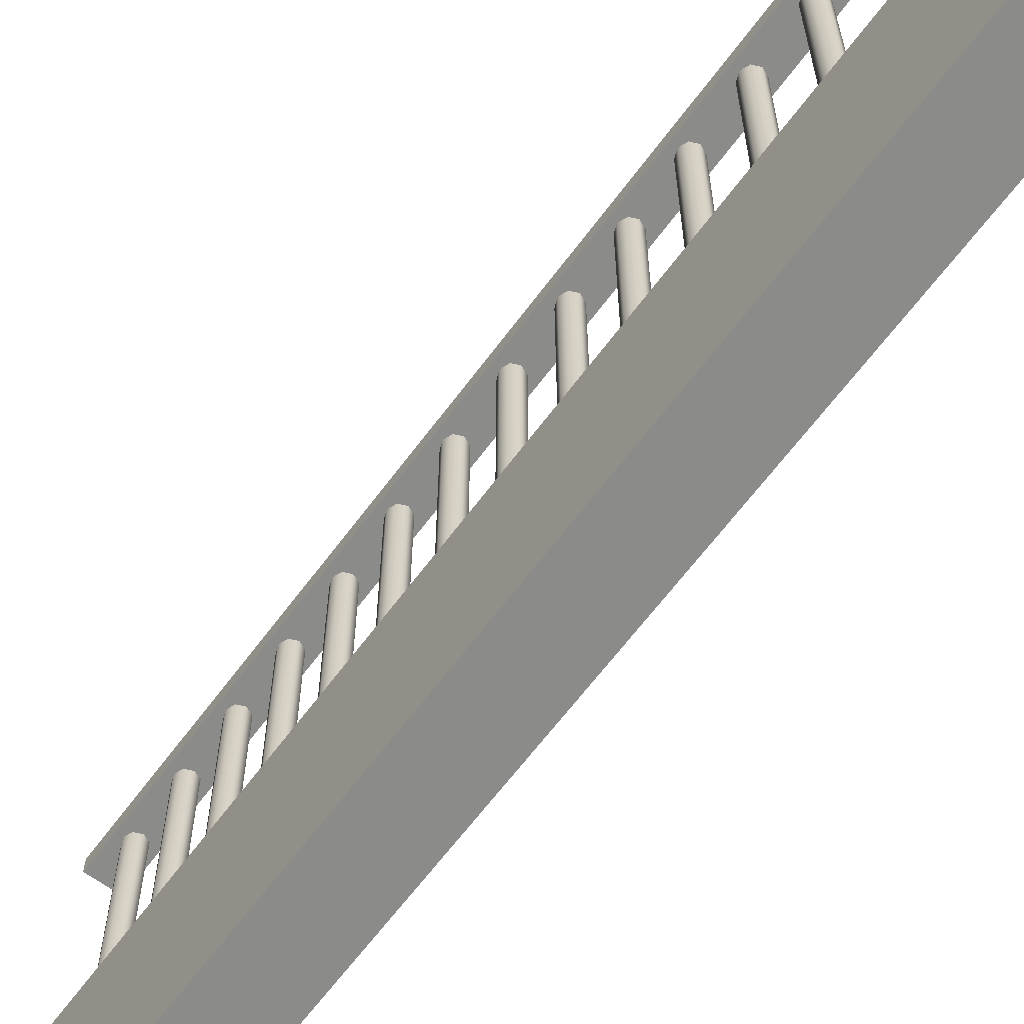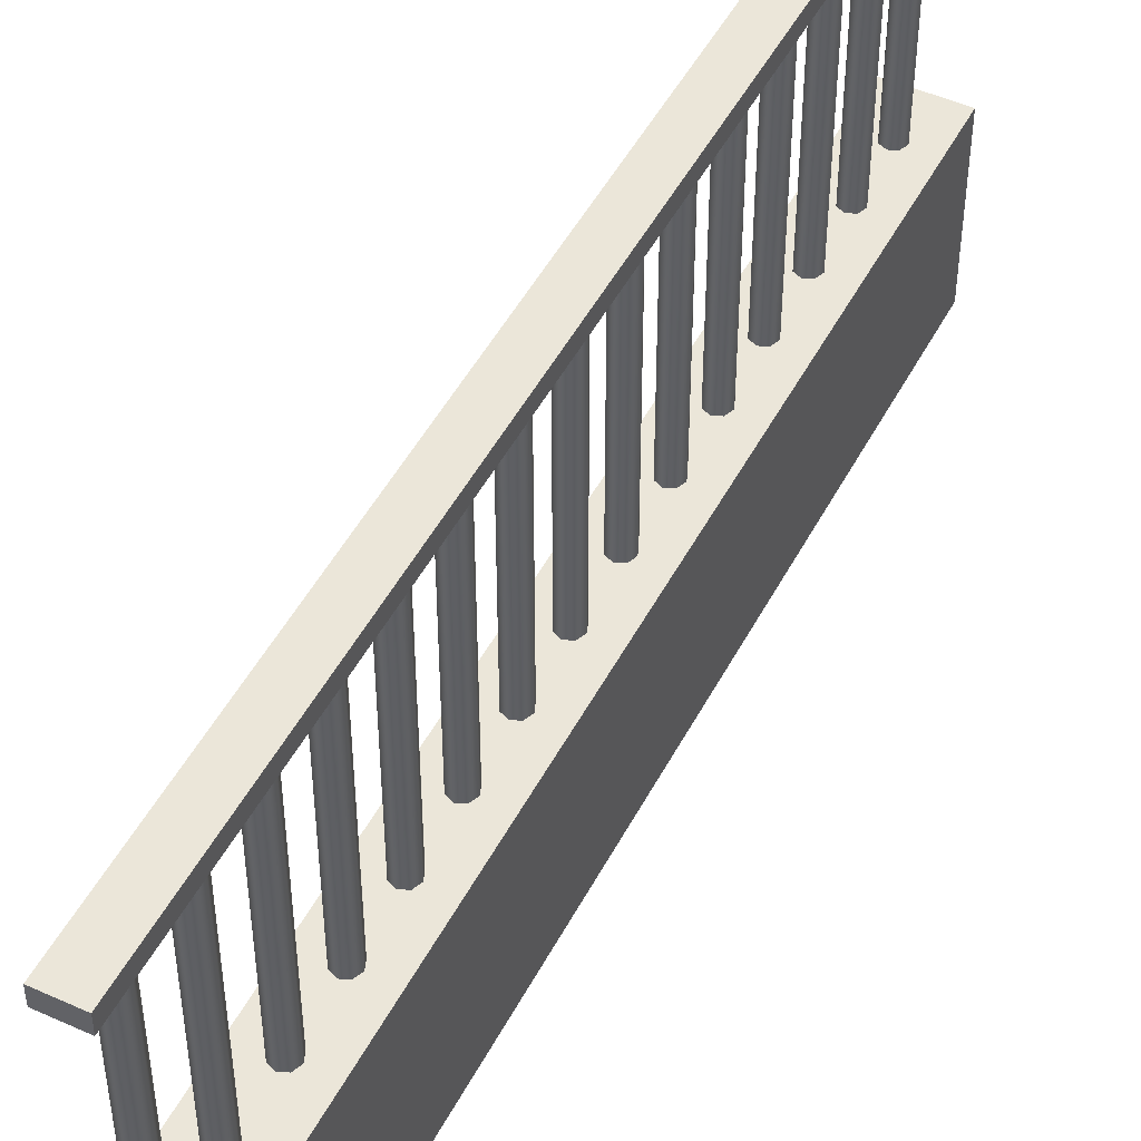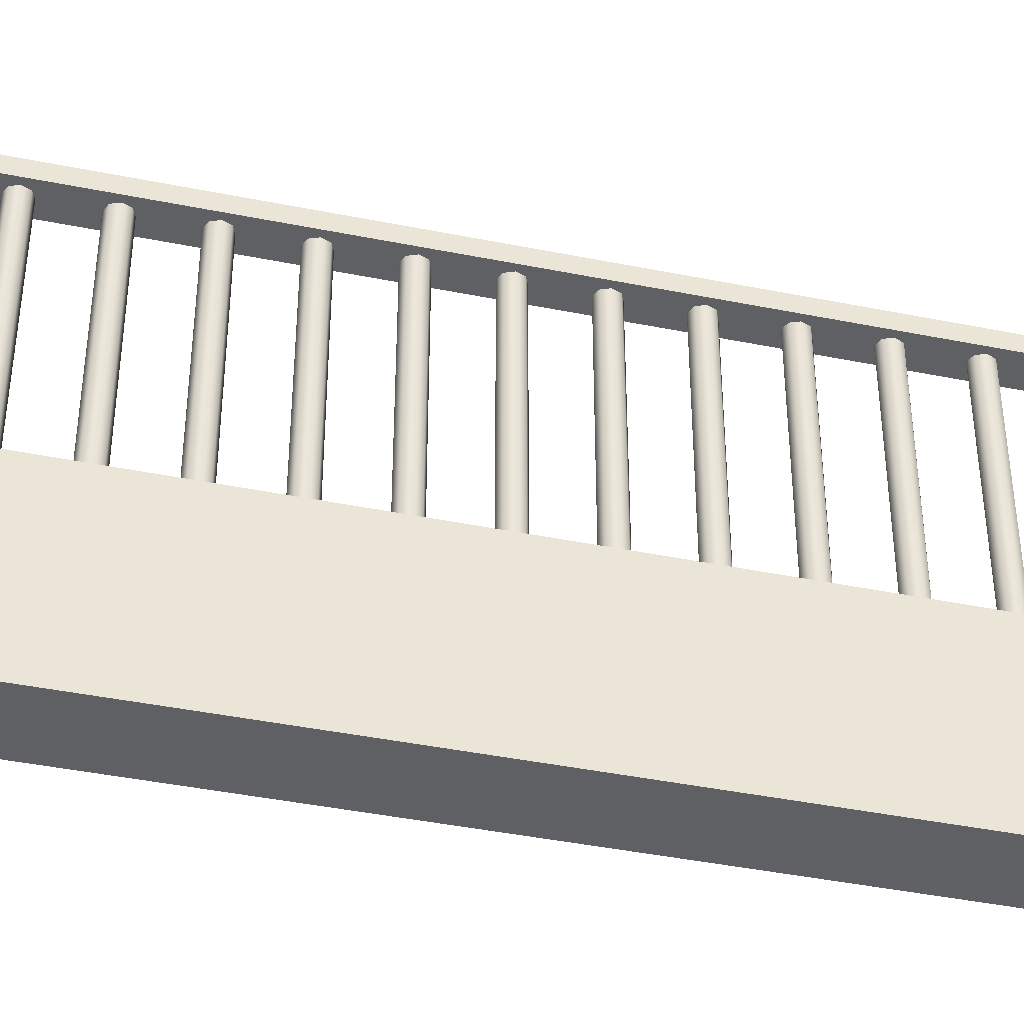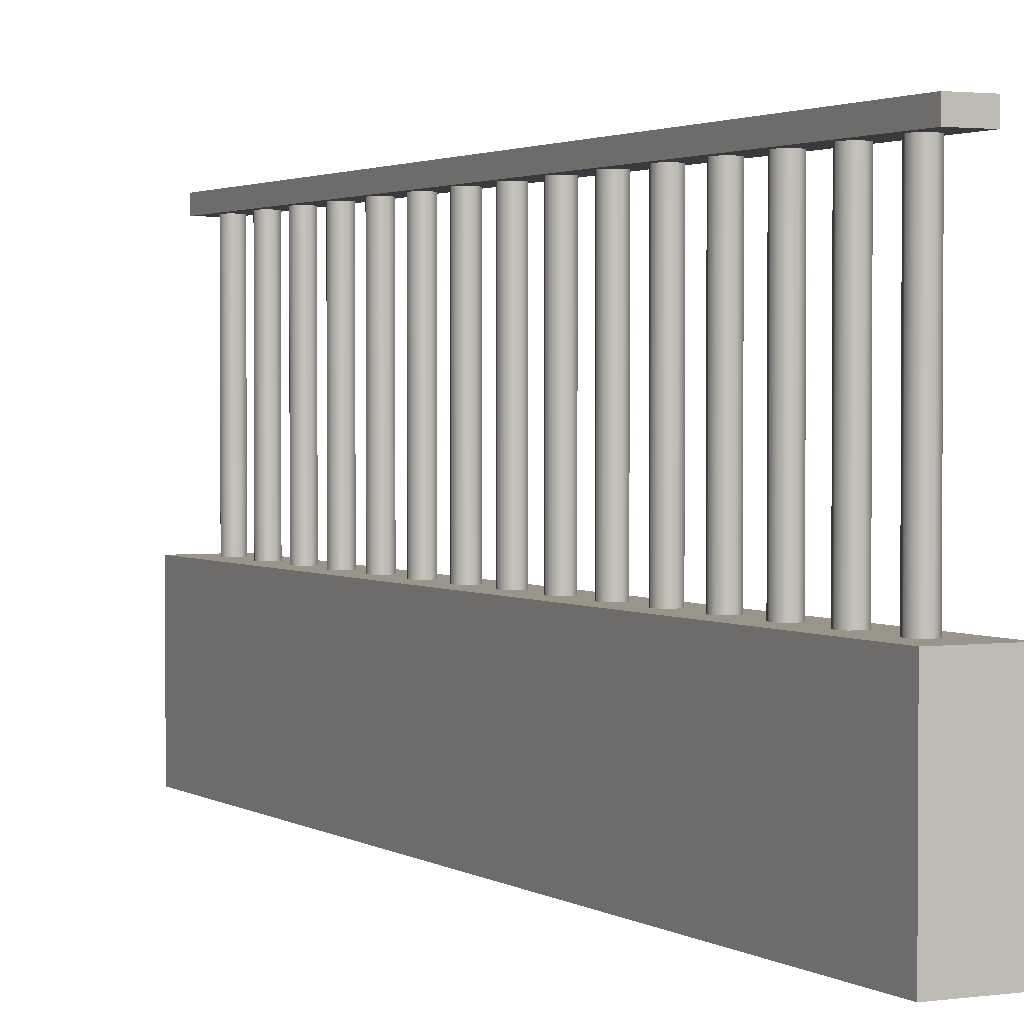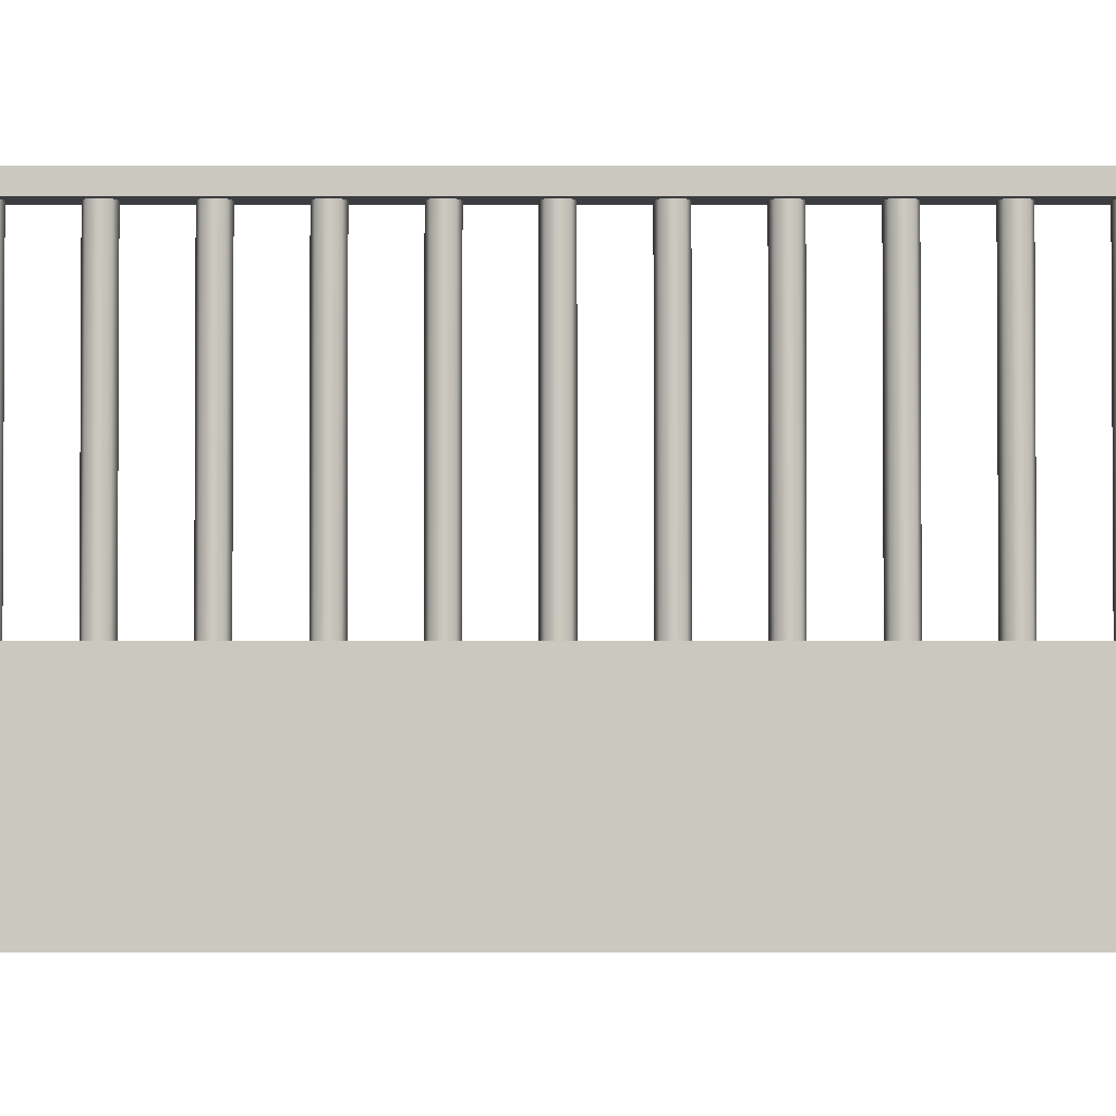
<metadata>
{"format":"obj","ext":"obj","renderer":"f3d","projection":"perspective","resolution":1024,"background":"white","views":[{"elev":-63.7,"azim":-36.4,"up":"+Y"},{"elev":48.5,"azim":-153.3,"up":"+Y"},{"elev":-42.2,"azim":76.4,"up":"+Y"},{"elev":2.1,"azim":153.3,"up":"+Y"},{"elev":-2.3,"azim":-90.0,"up":"+Y"}]}
</metadata>
<code>
o Cube.2664_Cube.058
v -0.4351 0.6938 3.135
v -0.4351 0.6953 3.135
v -0.4381 0.6938 3.135
v -0.4381 0.6953 3.135
v -0.4351 0.6938 3.049
v -0.4351 0.6953 3.049
v -0.4381 0.6938 3.049
v -0.4381 0.6953 3.049
f 2 3 1
f 4 7 3
f 8 5 7
f 6 1 5
f 7 1 3
f 4 6 8
f 2 4 3
f 4 8 7
f 8 6 5
f 6 2 1
f 7 5 1
f 4 2 6
o Cylinder
v -0.4375 0.6623 3.052
v -0.4375 0.6938 3.052
v -0.4372 0.6623 3.052
v -0.4372 0.6938 3.052
v -0.4366 0.6623 3.051
v -0.4366 0.6938 3.051
v -0.4359 0.6623 3.052
v -0.4359 0.6938 3.052
v -0.4357 0.6623 3.052
v -0.4357 0.6938 3.052
v -0.4359 0.6623 3.053
v -0.4359 0.6938 3.053
v -0.4366 0.6623 3.053
v -0.4366 0.6938 3.053
v -0.4372 0.6623 3.053
v -0.4372 0.6938 3.053
v -0.4375 0.6623 3.058
v -0.4375 0.6938 3.058
v -0.4372 0.6623 3.057
v -0.4372 0.6938 3.057
v -0.4366 0.6623 3.057
v -0.4366 0.6938 3.057
v -0.4359 0.6623 3.057
v -0.4359 0.6938 3.057
v -0.4357 0.6623 3.058
v -0.4357 0.6938 3.058
v -0.4359 0.6623 3.059
v -0.4359 0.6938 3.059
v -0.4366 0.6623 3.059
v -0.4366 0.6938 3.059
v -0.4372 0.6623 3.059
v -0.4372 0.6938 3.059
v -0.4375 0.6623 3.064
v -0.4375 0.6938 3.064
v -0.4372 0.6623 3.063
v -0.4372 0.6938 3.063
v -0.4366 0.6623 3.063
v -0.4366 0.6938 3.063
v -0.4359 0.6623 3.063
v -0.4359 0.6938 3.063
v -0.4357 0.6623 3.064
v -0.4357 0.6938 3.064
v -0.4359 0.6623 3.064
v -0.4359 0.6938 3.064
v -0.4366 0.6623 3.065
v -0.4366 0.6938 3.065
v -0.4372 0.6623 3.064
v -0.4372 0.6938 3.064
v -0.4375 0.6623 3.069
v -0.4375 0.6938 3.069
v -0.4372 0.6623 3.069
v -0.4372 0.6938 3.069
v -0.4366 0.6623 3.068
v -0.4366 0.6938 3.068
v -0.4359 0.6623 3.069
v -0.4359 0.6938 3.069
v -0.4357 0.6623 3.069
v -0.4357 0.6938 3.069
v -0.4359 0.6623 3.07
v -0.4359 0.6938 3.07
v -0.4366 0.6623 3.07
v -0.4366 0.6938 3.07
v -0.4372 0.6623 3.07
v -0.4372 0.6938 3.07
v -0.4375 0.6623 3.075
v -0.4375 0.6938 3.075
v -0.4372 0.6623 3.074
v -0.4372 0.6938 3.074
v -0.4366 0.6623 3.074
v -0.4366 0.6938 3.074
v -0.4359 0.6623 3.074
v -0.4359 0.6938 3.074
v -0.4357 0.6623 3.075
v -0.4357 0.6938 3.075
v -0.4359 0.6623 3.076
v -0.4359 0.6938 3.076
v -0.4366 0.6623 3.076
v -0.4366 0.6938 3.076
v -0.4372 0.6623 3.076
v -0.4372 0.6938 3.076
v -0.4375 0.6623 3.08
v -0.4375 0.6938 3.08
v -0.4372 0.6623 3.08
v -0.4372 0.6938 3.08
v -0.4366 0.6623 3.08
v -0.4366 0.6938 3.08
v -0.4359 0.6623 3.08
v -0.4359 0.6938 3.08
v -0.4357 0.6623 3.08
v -0.4357 0.6938 3.08
v -0.4359 0.6623 3.081
v -0.4359 0.6938 3.081
v -0.4366 0.6623 3.081
v -0.4366 0.6938 3.081
v -0.4372 0.6623 3.081
v -0.4372 0.6938 3.081
v -0.4375 0.6623 3.086
v -0.4375 0.6938 3.086
v -0.4372 0.6623 3.085
v -0.4372 0.6938 3.085
v -0.4366 0.6623 3.085
v -0.4366 0.6938 3.085
v -0.4359 0.6623 3.085
v -0.4359 0.6938 3.085
v -0.4357 0.6623 3.086
v -0.4357 0.6938 3.086
v -0.4359 0.6623 3.087
v -0.4359 0.6938 3.087
v -0.4366 0.6623 3.087
v -0.4366 0.6938 3.087
v -0.4372 0.6623 3.087
v -0.4372 0.6938 3.087
v -0.4375 0.6623 3.092
v -0.4375 0.6938 3.092
v -0.4372 0.6623 3.091
v -0.4372 0.6938 3.091
v -0.4366 0.6623 3.091
v -0.4366 0.6938 3.091
v -0.4359 0.6623 3.091
v -0.4359 0.6938 3.091
v -0.4357 0.6623 3.092
v -0.4357 0.6938 3.092
v -0.4359 0.6623 3.092
v -0.4359 0.6938 3.092
v -0.4366 0.6623 3.093
v -0.4366 0.6938 3.093
v -0.4372 0.6623 3.092
v -0.4372 0.6938 3.092
v -0.4375 0.6623 3.097
v -0.4375 0.6938 3.097
v -0.4372 0.6623 3.097
v -0.4372 0.6938 3.097
v -0.4366 0.6623 3.096
v -0.4366 0.6938 3.096
v -0.4359 0.6623 3.097
v -0.4359 0.6938 3.097
v -0.4357 0.6623 3.097
v -0.4357 0.6938 3.097
v -0.4359 0.6623 3.098
v -0.4359 0.6938 3.098
v -0.4366 0.6623 3.098
v -0.4366 0.6938 3.098
v -0.4372 0.6623 3.098
v -0.4372 0.6938 3.098
v -0.4375 0.6623 3.103
v -0.4375 0.6938 3.103
v -0.4372 0.6623 3.102
v -0.4372 0.6938 3.102
v -0.4366 0.6623 3.102
v -0.4366 0.6938 3.102
v -0.4359 0.6623 3.102
v -0.4359 0.6938 3.102
v -0.4357 0.6623 3.103
v -0.4357 0.6938 3.103
v -0.4359 0.6623 3.104
v -0.4359 0.6938 3.104
v -0.4366 0.6623 3.104
v -0.4366 0.6938 3.104
v -0.4372 0.6623 3.104
v -0.4372 0.6938 3.104
v -0.4375 0.6623 3.109
v -0.4375 0.6938 3.109
v -0.4372 0.6623 3.108
v -0.4372 0.6938 3.108
v -0.4366 0.6623 3.108
v -0.4366 0.6938 3.108
v -0.4359 0.6623 3.108
v -0.4359 0.6938 3.108
v -0.4357 0.6623 3.109
v -0.4357 0.6938 3.109
v -0.4359 0.6623 3.109
v -0.4359 0.6938 3.109
v -0.4366 0.6623 3.11
v -0.4366 0.6938 3.11
v -0.4372 0.6623 3.109
v -0.4372 0.6938 3.109
v -0.4375 0.6623 3.114
v -0.4375 0.6938 3.114
v -0.4372 0.6623 3.114
v -0.4372 0.6938 3.114
v -0.4366 0.6623 3.113
v -0.4366 0.6938 3.113
v -0.4359 0.6623 3.114
v -0.4359 0.6938 3.114
v -0.4357 0.6623 3.114
v -0.4357 0.6938 3.114
v -0.4359 0.6623 3.115
v -0.4359 0.6938 3.115
v -0.4366 0.6623 3.115
v -0.4366 0.6938 3.115
v -0.4372 0.6623 3.115
v -0.4372 0.6938 3.115
v -0.4375 0.6623 3.12
v -0.4375 0.6938 3.12
v -0.4372 0.6623 3.119
v -0.4372 0.6938 3.119
v -0.4366 0.6623 3.119
v -0.4366 0.6938 3.119
v -0.4359 0.6623 3.119
v -0.4359 0.6938 3.119
v -0.4357 0.6623 3.12
v -0.4357 0.6938 3.12
v -0.4359 0.6623 3.121
v -0.4359 0.6938 3.121
v -0.4366 0.6623 3.121
v -0.4366 0.6938 3.121
v -0.4372 0.6623 3.121
v -0.4372 0.6938 3.121
v -0.4375 0.6623 3.126
v -0.4375 0.6938 3.126
v -0.4372 0.6623 3.125
v -0.4372 0.6938 3.125
v -0.4366 0.6623 3.125
v -0.4366 0.6938 3.125
v -0.4359 0.6623 3.125
v -0.4359 0.6938 3.125
v -0.4357 0.6623 3.126
v -0.4357 0.6938 3.126
v -0.4359 0.6623 3.126
v -0.4359 0.6938 3.126
v -0.4366 0.6623 3.127
v -0.4366 0.6938 3.127
v -0.4372 0.6623 3.126
v -0.4372 0.6938 3.126
v -0.4375 0.6623 3.131
v -0.4375 0.6938 3.131
v -0.4372 0.6623 3.131
v -0.4372 0.6938 3.131
v -0.4366 0.6623 3.13
v -0.4366 0.6938 3.13
v -0.4359 0.6623 3.131
v -0.4359 0.6938 3.131
v -0.4357 0.6623 3.131
v -0.4357 0.6938 3.131
v -0.4359 0.6623 3.132
v -0.4359 0.6938 3.132
v -0.4366 0.6623 3.132
v -0.4366 0.6938 3.132
v -0.4372 0.6623 3.132
v -0.4372 0.6938 3.132
f 10 11 9
f 12 13 11
f 14 15 13
f 16 17 15
f 18 19 17
f 20 21 19
f 10 22 18
f 22 23 21
f 24 9 23
f 15 19 23
f 26 27 25
f 28 29 27
f 30 31 29
f 32 33 31
f 34 35 33
f 36 37 35
f 26 38 34
f 38 39 37
f 40 25 39
f 31 35 39
f 42 43 41
f 44 45 43
f 46 47 45
f 48 49 47
f 50 51 49
f 52 53 51
f 42 54 50
f 54 55 53
f 56 41 55
f 47 51 55
f 58 59 57
f 60 61 59
f 62 63 61
f 64 65 63
f 66 67 65
f 68 69 67
f 62 58 70
f 70 71 69
f 72 57 71
f 63 67 71
f 74 75 73
f 76 77 75
f 78 79 77
f 80 81 79
f 82 83 81
f 84 85 83
f 80 78 86
f 86 87 85
f 88 73 87
f 79 83 87
f 90 91 89
f 92 93 91
f 94 95 93
f 96 97 95
f 98 99 97
f 100 101 99
f 94 90 102
f 102 103 101
f 104 89 103
f 95 99 103
f 106 107 105
f 108 109 107
f 110 111 109
f 112 113 111
f 114 115 113
f 116 117 115
f 114 112 110
f 118 119 117
f 120 105 119
f 107 111 115
f 122 123 121
f 124 125 123
f 126 127 125
f 128 129 127
f 130 131 129
f 132 133 131
f 128 126 134
f 134 135 133
f 136 121 135
f 133 135 127
f 138 139 137
f 140 141 139
f 142 143 141
f 144 145 143
f 146 147 145
f 148 149 147
f 144 142 150
f 150 151 149
f 152 137 151
f 149 151 143
f 154 155 153
f 156 157 155
f 158 159 157
f 160 161 159
f 162 163 161
f 164 165 163
f 160 158 166
f 166 167 165
f 168 153 167
f 165 167 159
f 170 171 169
f 172 173 171
f 174 175 173
f 176 177 175
f 178 179 177
f 180 181 179
f 176 174 182
f 182 183 181
f 184 169 183
f 181 183 175
f 186 187 185
f 188 189 187
f 190 191 189
f 192 193 191
f 194 195 193
f 196 197 195
f 192 190 198
f 198 199 197
f 200 185 199
f 197 199 191
f 202 203 201
f 204 205 203
f 206 207 205
f 208 209 207
f 210 211 209
f 212 213 211
f 208 206 214
f 214 215 213
f 216 201 215
f 215 203 207
f 218 219 217
f 220 221 219
f 222 223 221
f 224 225 223
f 226 227 225
f 228 229 227
f 230 226 222
f 230 231 229
f 232 217 231
f 229 231 223
f 234 235 233
f 236 237 235
f 238 239 237
f 240 241 239
f 242 243 241
f 244 245 243
f 240 238 246
f 246 247 245
f 248 233 247
f 247 235 239
f 10 12 11
f 12 14 13
f 14 16 15
f 16 18 17
f 18 20 19
f 20 22 21
f 14 12 10
f 10 24 22
f 22 20 18
f 18 16 14
f 14 10 18
f 22 24 23
f 24 10 9
f 23 9 11
f 11 13 15
f 15 17 19
f 19 21 23
f 23 11 15
f 26 28 27
f 28 30 29
f 30 32 31
f 32 34 33
f 34 36 35
f 36 38 37
f 30 28 26
f 26 40 38
f 38 36 34
f 34 32 30
f 30 26 34
f 38 40 39
f 40 26 25
f 39 25 27
f 27 29 31
f 31 33 35
f 35 37 39
f 39 27 31
f 42 44 43
f 44 46 45
f 46 48 47
f 48 50 49
f 50 52 51
f 52 54 53
f 46 44 42
f 42 56 54
f 54 52 50
f 50 48 46
f 46 42 50
f 54 56 55
f 56 42 41
f 55 41 43
f 43 45 47
f 47 49 51
f 51 53 55
f 55 43 47
f 58 60 59
f 60 62 61
f 62 64 63
f 64 66 65
f 66 68 67
f 68 70 69
f 62 60 58
f 58 72 70
f 70 68 66
f 66 64 70
f 64 62 70
f 70 72 71
f 72 58 57
f 71 57 59
f 59 61 63
f 63 65 67
f 67 69 71
f 71 59 63
f 74 76 75
f 76 78 77
f 78 80 79
f 80 82 81
f 82 84 83
f 84 86 85
f 78 76 74
f 74 88 78
f 88 86 78
f 86 84 82
f 82 80 86
f 86 88 87
f 88 74 73
f 87 73 75
f 75 77 79
f 79 81 83
f 83 85 87
f 87 75 79
f 90 92 91
f 92 94 93
f 94 96 95
f 96 98 97
f 98 100 99
f 100 102 101
f 94 92 90
f 90 104 102
f 102 100 98
f 98 96 102
f 96 94 102
f 102 104 103
f 104 90 89
f 103 89 91
f 91 93 95
f 95 97 99
f 99 101 103
f 103 91 95
f 106 108 107
f 108 110 109
f 110 112 111
f 112 114 113
f 114 116 115
f 116 118 117
f 110 108 106
f 106 120 110
f 120 118 110
f 118 116 110
f 116 114 110
f 118 120 119
f 120 106 105
f 119 105 107
f 107 109 111
f 111 113 115
f 115 117 119
f 119 107 115
f 122 124 123
f 124 126 125
f 126 128 127
f 128 130 129
f 130 132 131
f 132 134 133
f 126 124 134
f 124 122 134
f 122 136 134
f 134 132 130
f 130 128 134
f 134 136 135
f 136 122 121
f 135 121 127
f 121 123 127
f 123 125 127
f 127 129 131
f 131 133 127
f 138 140 139
f 140 142 141
f 142 144 143
f 144 146 145
f 146 148 147
f 148 150 149
f 142 140 150
f 140 138 150
f 138 152 150
f 150 148 146
f 146 144 150
f 150 152 151
f 152 138 137
f 151 137 143
f 137 139 143
f 139 141 143
f 143 145 147
f 147 149 143
f 154 156 155
f 156 158 157
f 158 160 159
f 160 162 161
f 162 164 163
f 164 166 165
f 158 156 166
f 156 154 166
f 154 168 166
f 166 164 162
f 162 160 166
f 166 168 167
f 168 154 153
f 167 153 159
f 153 155 159
f 155 157 159
f 159 161 163
f 163 165 159
f 170 172 171
f 172 174 173
f 174 176 175
f 176 178 177
f 178 180 179
f 180 182 181
f 174 172 182
f 172 170 182
f 170 184 182
f 182 180 178
f 178 176 182
f 182 184 183
f 184 170 169
f 183 169 175
f 169 171 175
f 171 173 175
f 175 177 179
f 179 181 175
f 186 188 187
f 188 190 189
f 190 192 191
f 192 194 193
f 194 196 195
f 196 198 197
f 190 188 198
f 188 186 198
f 186 200 198
f 198 196 194
f 194 192 198
f 198 200 199
f 200 186 185
f 199 185 191
f 185 187 191
f 187 189 191
f 191 193 195
f 195 197 191
f 202 204 203
f 204 206 205
f 206 208 207
f 208 210 209
f 210 212 211
f 212 214 213
f 206 204 214
f 204 202 214
f 202 216 214
f 214 212 210
f 210 208 214
f 214 216 215
f 216 202 201
f 215 201 203
f 203 205 207
f 207 209 211
f 211 213 207
f 213 215 207
f 218 220 219
f 220 222 221
f 222 224 223
f 224 226 225
f 226 228 227
f 228 230 229
f 222 220 218
f 218 232 230
f 230 228 226
f 226 224 222
f 222 218 230
f 230 232 231
f 232 218 217
f 231 217 219
f 219 221 231
f 221 223 231
f 223 225 227
f 227 229 223
f 234 236 235
f 236 238 237
f 238 240 239
f 240 242 241
f 242 244 243
f 244 246 245
f 238 236 246
f 236 234 246
f 234 248 246
f 246 244 242
f 242 240 246
f 246 248 247
f 248 234 233
f 247 233 235
f 235 237 239
f 239 241 243
f 243 245 239
f 245 247 239
o Cube
v -0.4336 0.657 3.136
v -0.4336 0.672 3.136
v -0.4396 0.657 3.136
v -0.4396 0.672 3.136
v -0.4336 0.657 3.048
v -0.4336 0.672 3.048
v -0.4396 0.657 3.048
v -0.4396 0.672 3.048
f 250 251 249
f 252 255 251
f 256 253 255
f 254 249 253
f 255 249 251
f 252 254 256
f 250 252 251
f 252 256 255
f 256 254 253
f 254 250 249
f 255 253 249
f 252 250 254

</code>
